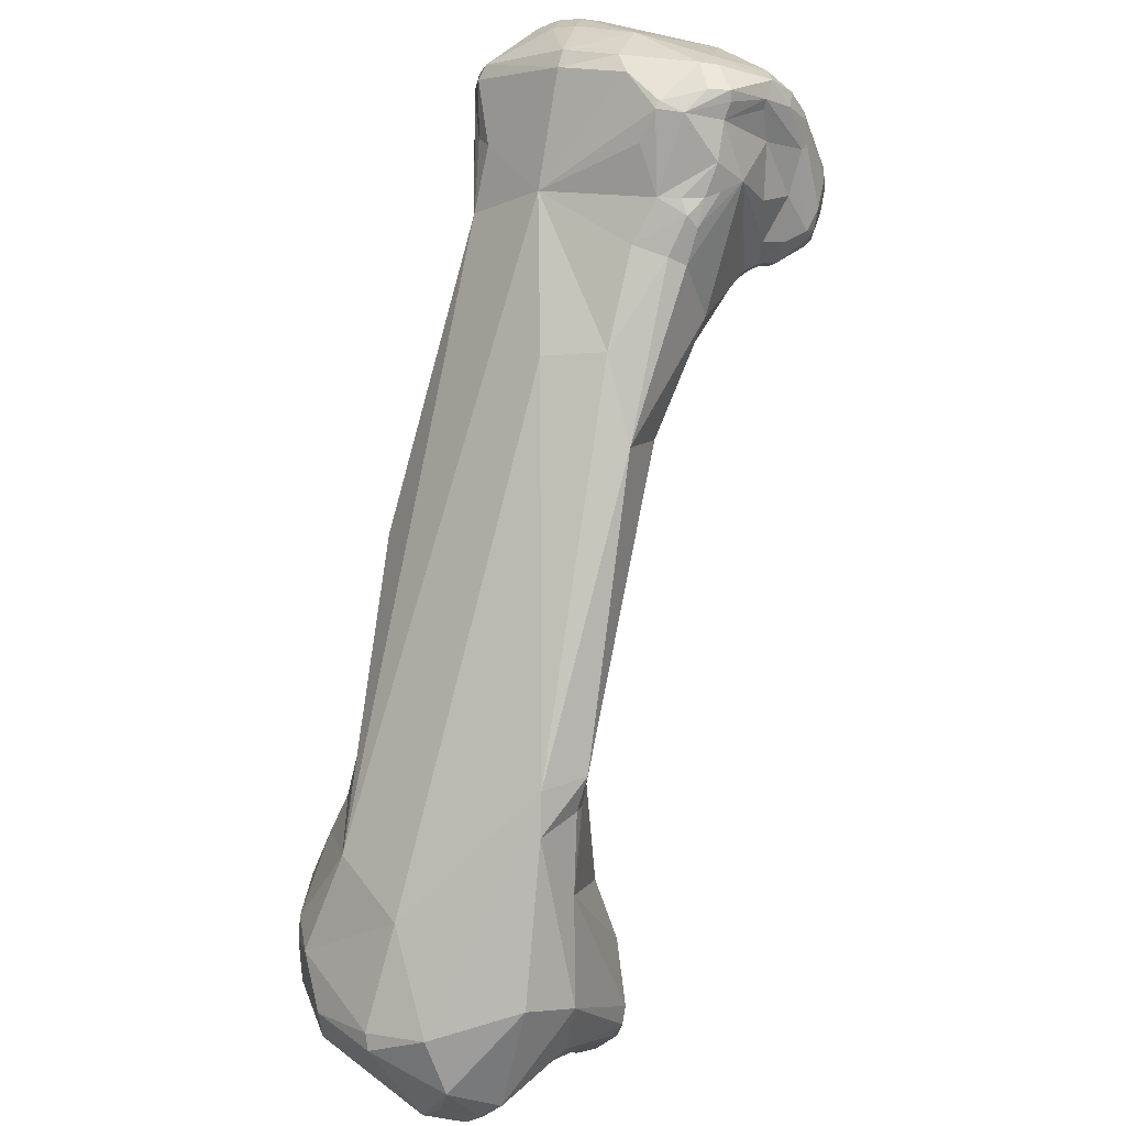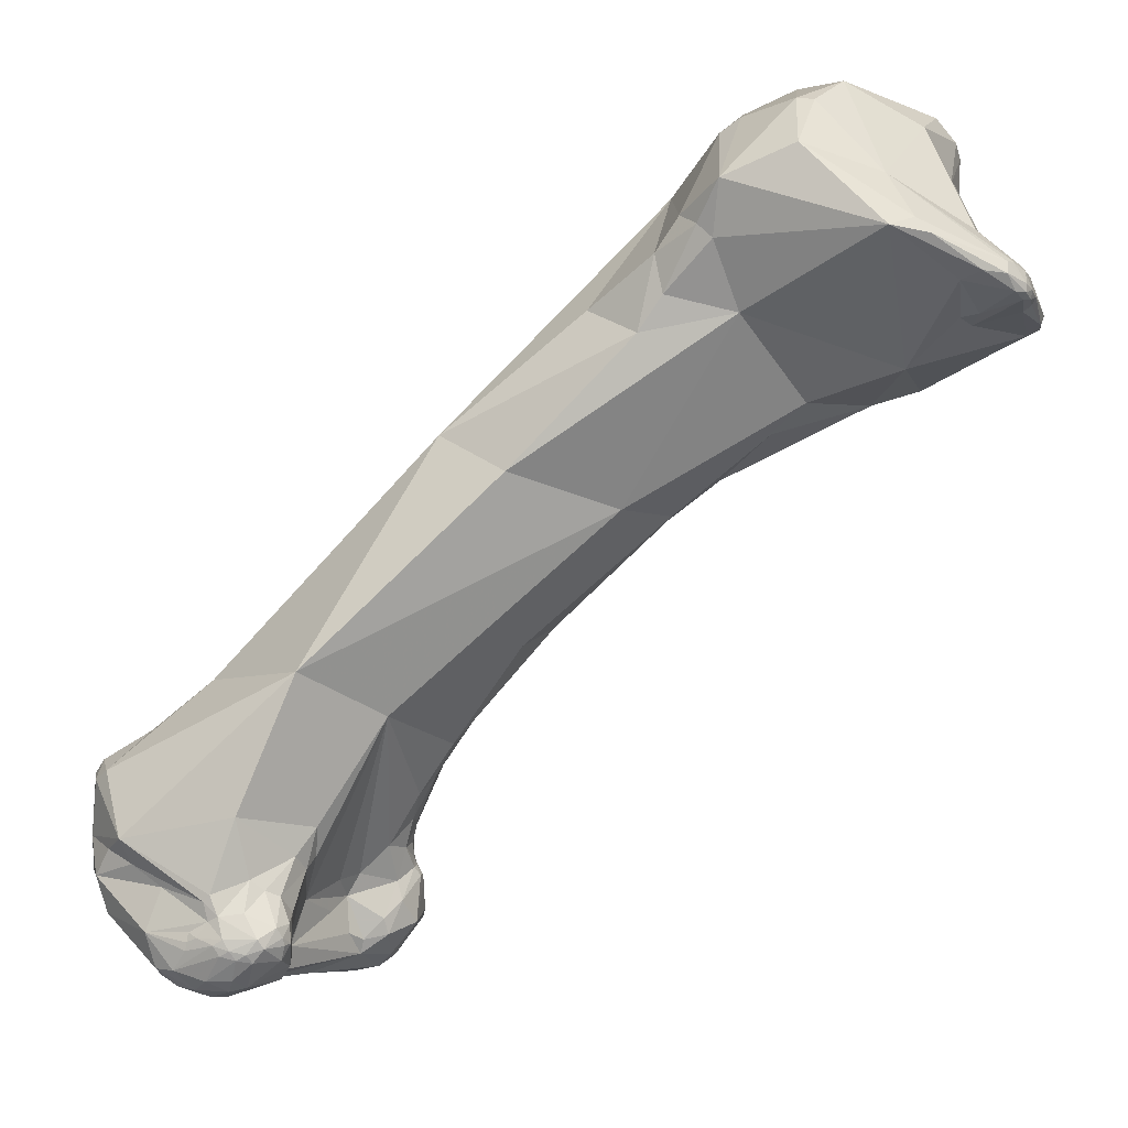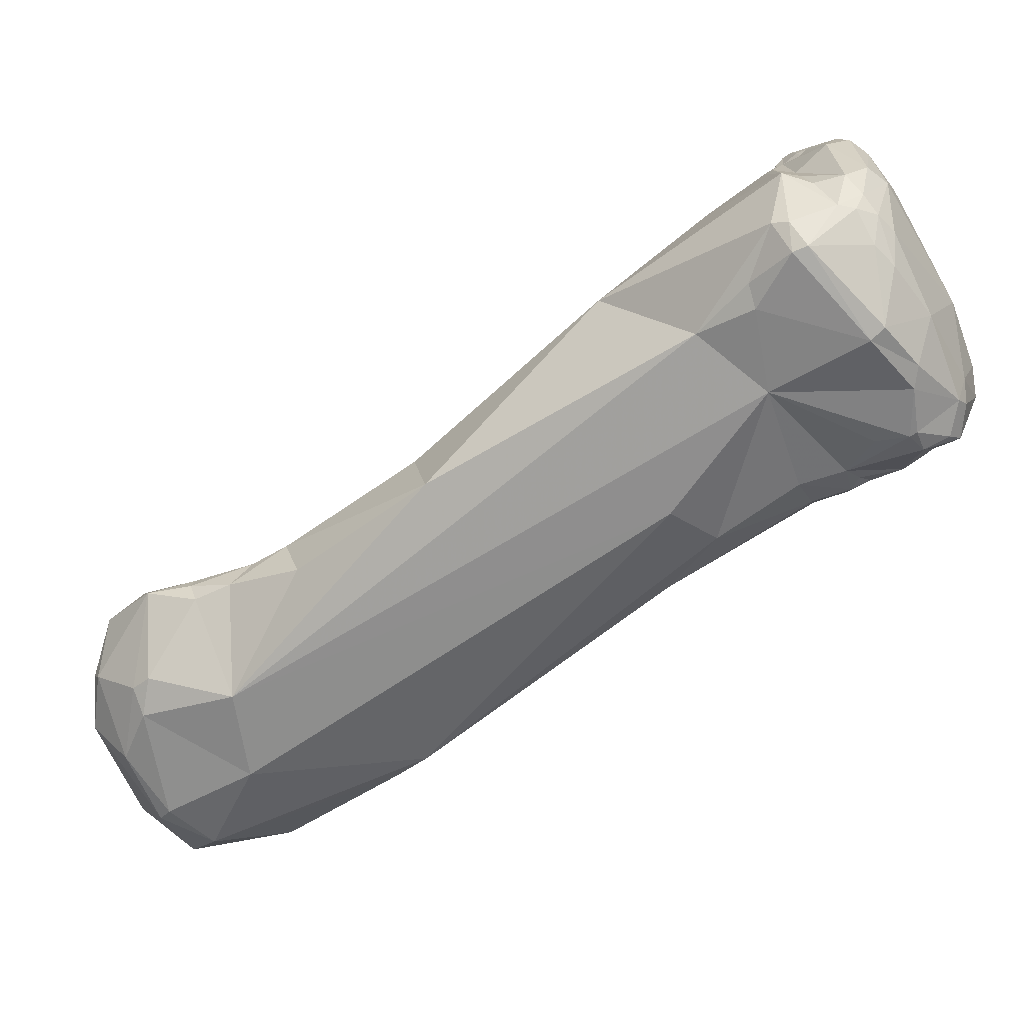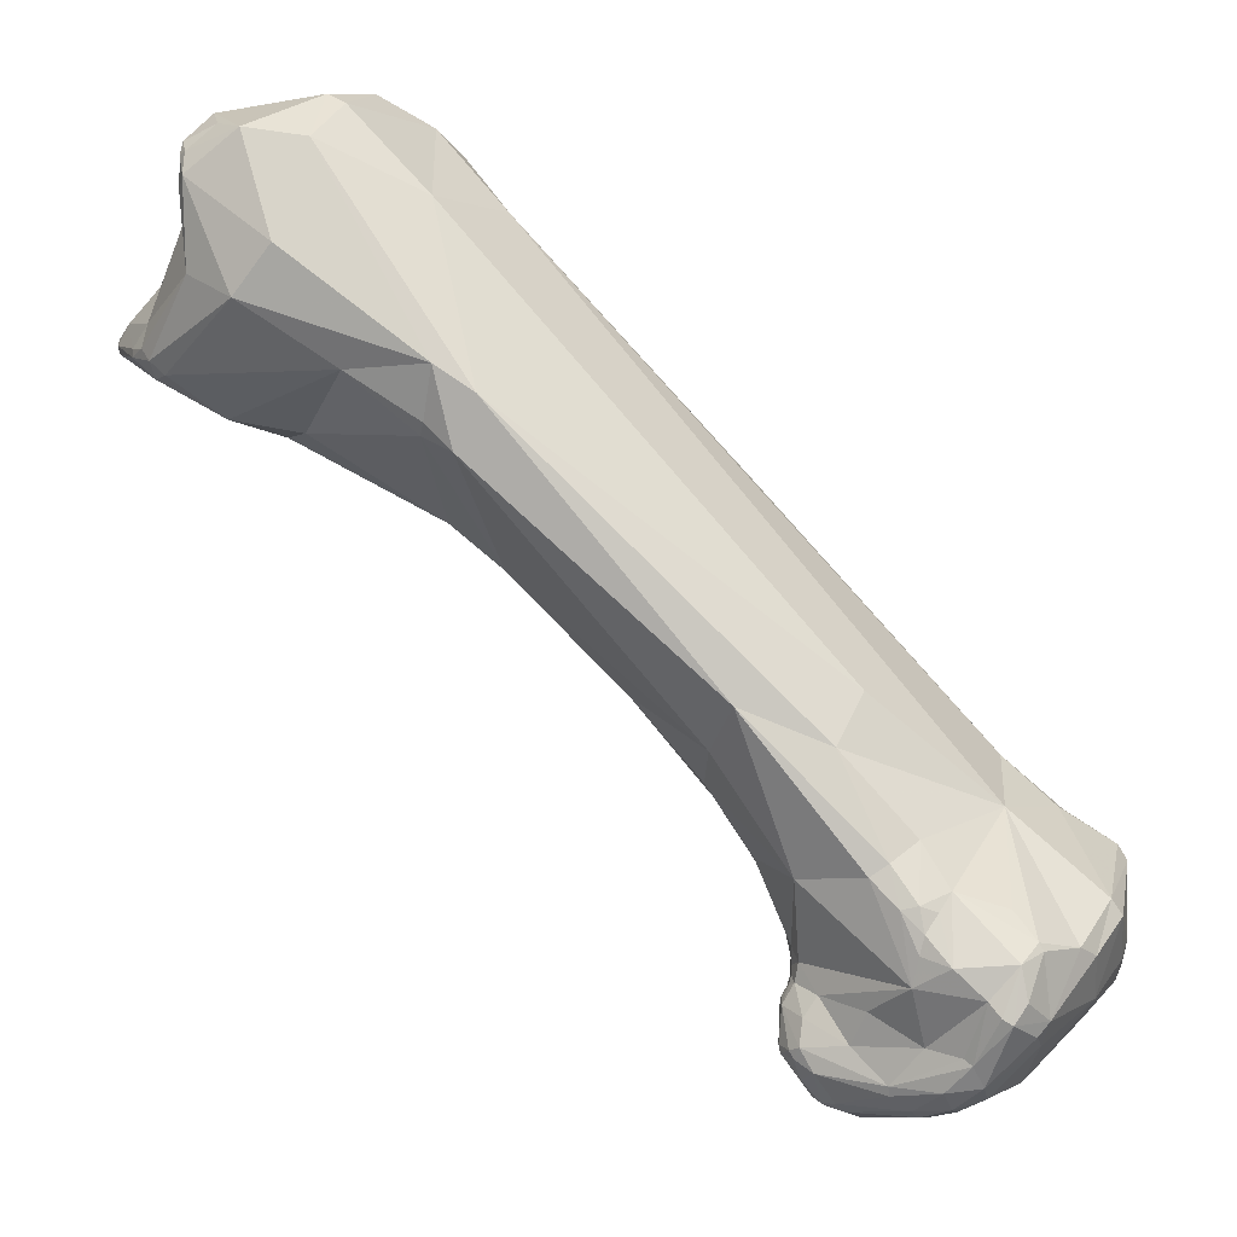
<metadata>
{"format":"obj","ext":"obj","renderer":"f3d","projection":"perspective","resolution":1024,"background":"white","views":[{"elev":-64.1,"azim":-57.9,"up":"+Z"},{"elev":34.2,"azim":10.3,"up":"+Y"},{"elev":-14.0,"azim":-105.4,"up":"+Z"},{"elev":-28.3,"azim":-172.2,"up":"+Y"}]}
</metadata>
<code>
o Generated_Mesh_From_X3D
v -309.9 781.9 143.8
v -310.3 781.3 142.6
v -310 781.9 142.4
v -309.9 779.7 144.8
v -308 783.1 141.5
v -307.8 782.7 140.5
v -309.3 782.5 143.8
v -308 781.4 146.8
v -307.5 780.3 146.9
v -310 778.9 144.6
v -309.3 779 146.4
v -308.7 780.3 146.1
v -310 778.1 143
v -309.9 777.7 139.4
v -309.5 778.2 138.9
v -309.8 778.4 145.4
v -308.7 777.7 147.2
v -308.4 776.6 146.7
v -309.8 777.8 144.5
v -309.8 777.1 142.3
v -309.5 776.9 143.9
v -305.7 784.7 139.8
v -305.8 781.4 137.4
v -304.5 779.1 149.2
v -303.7 780.5 148.5
v -303.9 780.2 148.6
v -304.1 779.1 149.5
v -303.7 779.6 149
v -306 779.9 147.7
v -305.9 777.2 149.6
v -305 777.6 150
v -304.5 778.8 149.5
v -304.5 778.5 149.7
v -304.1 776.7 150
v -306.4 778.6 149.1
v -305.9 776.3 149
v -305 776.3 149.5
v -304.9 775.8 148.9
v -307.1 775.7 146.9
v -308.6 774.9 140.6
v -308.7 775.6 138.2
v -308.2 775.6 137.3
v -301.3 787.7 142.5
v -303 783.1 146.5
v -303.3 779.9 149
v -303.3 779 149.8
v -302.9 779.3 149.7
v -302.6 779 149.9
v -302.2 780 148.7
v -301.9 778.8 149.9
v -301.5 779.4 149.5
v -301.2 779 149.6
v -300.9 779.5 148.8
v -300.6 779 148.8
v -302.3 780.7 147.5
v -301.7 780.2 147.5
v -301.1 779.8 147.3
v -305.8 776.5 135.6
v -306.7 775.2 135.6
v -303.6 777.4 150.2
v -303 778.7 150
v -303.6 776 149.6
v -302.3 778.6 150
v -302.5 777.5 150.1
v -302.7 776.8 150
v -303 776 149.5
v -301.6 778.4 149.9
v -302 777 149.8
v -303.8 775.7 149.1
v -306.8 774.9 135.8
v -306.9 772.9 137.4
v -304.7 773.1 135.8
v -306 774.3 135.3
v -306.1 773.1 136
v -305.6 772.3 136.1
v -305.2 772.5 136
v -302.7 774.6 146.9
v -305 774.4 146
v -303.1 774.5 146.7
v -303.2 773.5 145.5
v -305.7 772.4 142.4
v -304.5 771 139.9
v -306.5 772.4 138.6
v -306.4 772.3 137.5
v -301 784.3 132.9
v -300.9 780.6 145.6
v -300.2 781.2 144.3
v -300.3 779.8 144.5
v -302.7 778.9 134.2
v -301.6 777.8 133.8
v -300.5 779.1 148.1
v -300.5 778.7 148.9
v -300.4 778.5 148.5
v -300.7 778.9 147.1
v -300.5 779.7 145.3
v -300.9 777.4 144.6
v -299.9 777 142.6
v -303.7 777 134.7
v -303.2 776.2 134.6
v -302.7 775.4 134.7
v -302.4 774.7 135.1
v -301.8 776.2 134.3
v -302.5 776.3 134.2
v -300.7 778 149.1
v -300.6 777.3 147.8
v -300.6 777 148.3
v -301.2 776.1 146.1
v -301.1 776.1 147.2
v -301.3 775.9 146.6
v -301.1 775.9 148
v -301.5 775.3 146.8
v -300.1 775.8 143.4
v -299.7 775.7 142.2
v -302.3 772.3 138
v -302.1 773.8 135.9
v -303.6 774.2 135.1
v -301 773 144.3
v -303.3 770.7 140.4
v -303.2 770.5 139.7
v -302.4 771 141.6
v -301.9 770.6 140.5
v -301.7 770.7 140
v -304.4 770.9 138.4
v -303.7 771.7 137.7
v -304.1 771.4 137.7
v -302.9 770.8 138.7
v -296.9 794.6 134.6
v -297.9 784.9 141.2
v -299.9 781.8 132.2
v -297.1 779.5 139.4
v -297.4 778.1 139.5
v -297.3 777.6 138.9
v -300.8 777.4 134
v -298 778 135.3
v -299.3 776.6 141.6
v -298.2 777.6 140.7
v -297.6 776.9 139.9
v -297.8 775.7 140.8
v -297.5 776.6 139.2
v -297.4 775.9 139.4
v -298.5 774.7 138.4
v -297.6 776.8 138.5
v -297.5 776.2 139
v -297.8 776 138.4
v -297.5 775.8 139.1
v -297.6 775.4 138.8
v -299.5 774.5 143.2
v -298.9 774 142.9
v -299 773.4 143.1
v -298.2 774.8 142.3
v -297.9 774.1 142.5
v -297.5 775.1 141.4
v -300.3 773.7 137.7
v -299.6 772.8 138.8
v -298.2 772.1 139.5
v -299.7 771.2 141.9
v -299.2 771.1 141.1
v -298.6 771.6 141.9
v -298 772.5 142
v -298 771.9 141.3
v -298.3 771.5 141.1
v -300.9 771.4 139.2
v -300.9 771.1 139.5
v -298.9 771.3 140.6
v -291.3 799.4 131.6
v -293.7 794.4 136.5
v -293 786.1 137
v -294.7 782.4 135.9
v -295.2 782.3 133.1
v -296.4 782.9 130.7
v -295.8 781.5 138.2
v -296.4 779.8 137
v -296.5 779.9 138.5
v -297.3 775.7 139.8
v -297.3 775.6 139.4
v -297.1 775.3 139.8
v -297.1 775.2 139.5
v -297 774.8 139.6
v -297.4 775.5 139.1
v -297.1 774.8 139.3
v -297 773.9 141.3
v -297.6 772.2 140.4
v -296.9 773.5 139.9
v -297 773.1 140
v -297.9 774 138.7
v -297.3 773 139.4
v -297.7 773 139.1
v -297.5 772.7 139.5
v -287.7 803.6 130.7
v -288.7 801.9 125.9
v -288.6 802.1 131.3
v -288 801 132.5
v -288.9 799.5 133.2
v -289.2 792.1 135
v -292.1 785.6 134.7
v -286.1 805.7 131.2
v -286.6 805.6 127
v -285.8 806.2 126.6
v -285.9 805.6 125.3
v -286.2 803.4 131.9
v -286.9 803.7 131.5
v -284.9 800.4 132.5
v -287.4 790.7 132.9
v -287.6 790.1 132.4
v -283.5 807.6 127.5
v -282.8 807.7 127.6
v -281.8 807.5 125.3
v -283.9 806.2 123.6
v -283.1 807.1 130.4
v -283.3 803.9 121.1
v -286.4 800.5 122.6
v -283.5 794.6 132.1
v -285.9 792 124.6
v -285.7 791.9 125.3
v -288.1 792.4 123.5
v -286.5 793.4 122.9
v -285.5 791.9 131.8
v -287 790.8 124.8
v -282.7 804.2 120.9
v -279.2 805 132.6
v -278.3 805.1 132
v -279.6 805.7 129.6
v -282.4 801.6 119.8
v -282.1 796.1 131.8
v -283 793.9 123.7
v -278.5 805.4 124.6
v -278.1 804.6 121.8
v -277.6 804.6 132.3
v -277.2 802.8 124.3
v -279.8 802.2 119.7
v -278.6 803.3 120.8
v -276.3 802.5 132.1
v -281 797.6 120.6
v -279.3 796.2 122
v -278.2 797.9 131.4
v -279.6 795.1 129.8
v -280.6 794.4 128.5
v -274.6 803.1 131.2
v -275.9 803.3 129.3
v -277.2 803.5 121.9
v -277.2 803 121.3
v -277 802.7 121.7
v -277.2 802.2 121.1
v -277.4 802.1 120.8
v -277.4 801 120.8
v -277.1 800.8 121.5
v -275.5 803.1 132.2
v -275.5 800.7 131.3
v -274.5 802.9 131.8
v -274.3 802.9 130.8
v -274.1 802 131.7
v -274 802.2 129.8
v -273.7 802.2 131.2
v -273.8 802.3 130.5
v -273.7 801.9 131.5
v -273.8 801.5 131.4
v -273.5 801.7 130.9
v -273.6 801.7 129.9
v -273.5 801.4 131
v -273.8 800.5 130.6
v -275.4 801.3 127.1
v -276.8 800.6 123.3
v -276.2 800.5 131.4
v -275.7 799.9 130.9
v -274.9 798.2 126
v -275.7 795.9 126.1
v -277.3 797.9 122.7
v -277.6 795.1 128.3
v -273.3 801.1 130.3
v -273.4 800.8 130.4
v -273.4 799.7 128.2
v -272.9 799.5 128.8
v -273 799.3 129.3
v -273.5 798.5 128.9
v -272.9 799.1 128.6
v -273 798.7 128.7
v -275.1 796.4 125.8
v -275.1 796.3 127
v -274.2 797.6 126.7
v -274.7 797.1 126
v -274.2 797.3 126.8
v -310.3 781.3 142.6
v -309.3 779 146.4
v -309.9 777.7 139.4
v -303.7 780.5 148.5
v -301.3 787.7 142.5
v -301.3 787.7 142.5
v -303 783.1 146.5
v -305.6 772.3 136.1
v -301.1 775.9 148
v -301.5 775.3 146.8
v -301.5 775.3 146.8
v -299.7 775.7 142.2
v -297.8 775.7 140.8
v -298.9 774 142.9
v -299 773.4 143.1
v -297.9 774.1 142.5
v -293.7 794.4 136.5
v -296.4 782.9 130.7
v -287.7 803.6 130.7
v -288.6 802.1 131.3
v -286.1 805.7 131.2
v -282.8 807.7 127.6
v -281.8 807.5 125.3
v -283.1 807.1 130.4
v -283.1 807.1 130.4
v -279.2 805 132.6
v -282.1 796.1 131.8
v -277.6 804.6 132.3
v -279.6 795.1 129.8
v -273 798.7 128.7
v -274.2 797.3 126.8
f 7 1 8
f 1 4 8
f 2 3 15
f 1 282 4
f 7 3 1
f 3 282 1
f 3 6 15
f 10 16 4
f 282 10 4
f 43 22 7
f 5 22 6
f 22 5 7
f 8 286 7
f 5 3 7
f 6 3 5
f 23 15 6
f 35 29 11
f 8 12 9
f 9 283 29
f 8 9 26
f 16 283 4
f 13 19 10
f 8 4 12
f 4 283 12
f 16 17 283
f 9 12 283
f 10 282 13
f 14 13 282
f 20 19 13
f 13 14 20
f 15 284 2
f 284 15 41
f 36 17 18
f 283 17 35
f 36 18 39
f 19 16 10
f 17 16 18
f 16 19 18
f 19 21 18
f 39 18 81
f 20 21 19
f 14 40 20
f 20 40 21
f 14 41 40
f 44 286 8
f 23 6 22
f 8 25 44
f 8 26 25
f 35 24 28
f 32 24 35
f 28 24 27
f 27 32 33
f 27 24 32
f 45 25 26
f 28 45 26
f 33 46 27
f 288 285 55
f 45 55 285
f 45 28 47
f 47 28 27
f 47 27 46
f 26 9 29
f 29 35 28
f 26 29 28
f 15 42 41
f 15 23 42
f 23 59 42
f 70 42 59
f 17 30 35
f 32 35 33
f 35 31 33
f 35 30 31
f 31 34 60
f 31 30 34
f 34 30 37
f 65 60 34
f 62 34 37
f 33 31 46
f 31 60 61
f 61 46 31
f 17 36 30
f 36 39 38
f 37 30 36
f 37 36 38
f 69 62 38
f 62 37 38
f 41 71 40
f 41 42 71
f 71 42 70
f 71 70 74
f 74 75 71
f 38 39 78
f 69 38 78
f 81 18 21
f 21 40 81
f 81 40 83
f 127 22 43
f 87 128 287
f 23 22 190
f 190 85 23
f 287 288 87
f 85 129 23
f 86 288 55
f 288 86 87
f 89 98 23
f 48 47 46
f 48 46 61
f 51 45 47
f 51 47 48
f 63 48 61
f 49 55 45
f 50 51 48
f 50 48 63
f 51 49 45
f 51 50 52
f 52 50 67
f 67 50 63
f 104 52 67
f 56 53 57
f 49 51 53
f 56 49 53
f 52 53 51
f 54 91 53
f 53 91 57
f 52 54 53
f 52 104 92
f 52 92 54
f 86 55 56
f 56 55 49
f 57 86 56
f 23 58 59
f 70 59 73
f 58 98 59
f 98 58 23
f 99 116 98
f 59 98 73
f 116 73 98
f 61 60 63
f 63 60 64
f 64 60 65
f 34 62 65
f 66 65 62
f 68 64 65
f 66 62 69
f 68 65 66
f 64 67 63
f 68 67 64
f 110 68 66
f 104 67 68
f 68 110 106
f 66 69 77
f 110 66 77
f 110 77 111
f 74 70 73
f 71 75 84
f 72 125 76
f 289 74 73
f 72 76 73
f 76 289 73
f 76 125 289
f 77 69 79
f 79 69 78
f 81 78 39
f 80 79 78
f 77 79 80
f 80 78 81
f 118 81 82
f 81 83 82
f 118 82 119
f 82 123 119
f 40 71 83
f 83 71 84
f 82 83 123
f 84 75 123
f 123 83 84
f 289 125 123
f 166 127 43
f 298 287 194
f 287 128 194
f 89 23 129
f 89 129 90
f 86 57 95
f 86 95 87
f 95 88 87
f 88 128 87
f 98 89 103
f 90 103 89
f 133 102 90
f 93 91 54
f 54 92 93
f 104 93 92
f 57 91 94
f 57 94 95
f 105 109 94
f 109 95 94
f 94 91 93
f 94 93 105
f 95 109 96
f 88 95 96
f 88 96 128
f 96 97 128
f 97 96 113
f 97 113 135
f 100 116 99
f 100 101 116
f 100 102 101
f 116 101 115
f 102 115 101
f 115 102 133
f 98 103 99
f 99 103 100
f 102 103 90
f 102 100 103
f 68 106 104
f 105 93 106
f 106 93 104
f 105 106 108
f 105 108 109
f 106 290 108
f 108 291 109
f 109 291 107
f 107 292 149
f 291 108 290
f 111 77 296
f 109 107 96
f 296 77 117
f 112 113 96
f 96 107 112
f 107 147 112
f 117 158 296
f 113 112 147
f 107 149 147
f 72 124 125
f 116 72 73
f 114 124 72
f 115 72 116
f 115 114 72
f 80 81 120
f 117 77 80
f 156 80 120
f 156 120 121
f 119 123 126
f 120 81 118
f 120 118 121
f 119 121 118
f 126 122 119
f 119 122 121
f 163 122 126
f 126 123 125
f 124 162 125
f 124 114 162
f 162 126 125
f 127 190 22
f 211 85 190
f 85 215 129
f 171 128 130
f 170 133 90
f 299 134 133
f 170 90 129
f 128 135 136
f 130 128 136
f 136 131 130
f 137 131 136
f 131 137 132
f 131 173 130
f 173 131 132
f 133 134 115
f 97 135 128
f 138 135 113
f 135 138 136
f 136 294 137
f 137 294 174
f 132 137 139
f 294 152 174
f 139 137 140
f 139 140 143
f 143 140 145
f 174 140 137
f 140 179 145
f 141 144 146
f 185 141 146
f 132 139 142
f 139 143 142
f 142 143 144
f 143 145 144
f 179 146 145
f 146 144 145
f 179 180 146
f 146 180 185
f 115 141 153
f 141 115 144
f 144 115 134
f 113 147 148
f 149 295 147
f 150 293 295
f 294 293 150
f 296 158 159
f 150 152 294
f 150 295 151
f 151 295 149
f 296 159 297
f 150 151 152
f 297 159 181
f 153 114 115
f 114 154 162
f 153 154 114
f 141 154 153
f 141 185 154
f 187 162 154
f 185 187 154
f 187 155 162
f 80 156 117
f 157 158 156
f 121 157 156
f 117 156 158
f 161 157 164
f 157 122 164
f 121 122 157
f 161 158 157
f 159 158 160
f 182 160 161
f 155 182 161
f 164 155 161
f 161 160 158
f 162 163 126
f 163 164 122
f 155 163 162
f 155 164 163
f 165 191 190
f 193 165 127
f 193 127 166
f 190 127 165
f 128 167 194
f 167 128 171
f 167 171 195
f 195 171 168
f 134 169 168
f 195 168 169
f 134 299 169
f 171 130 173
f 171 173 168
f 173 172 168
f 134 168 172
f 132 172 173
f 172 142 134
f 142 172 132
f 134 142 144
f 175 140 174
f 179 140 175
f 152 176 174
f 175 174 176
f 177 175 176
f 179 175 177
f 180 179 177
f 176 178 177
f 177 178 180
f 151 181 152
f 181 159 160
f 152 181 176
f 178 176 181
f 181 160 184
f 183 178 181
f 178 183 180
f 181 184 183
f 184 160 182
f 188 155 187
f 188 182 155
f 185 180 187
f 180 186 187
f 184 188 186
f 186 188 187
f 188 184 182
f 183 184 186
f 180 183 186
f 196 197 189
f 201 300 301
f 302 300 201
f 189 197 190
f 301 192 201
f 200 201 192
f 190 191 189
f 165 193 301
f 301 193 192
f 202 192 193
f 211 215 85
f 202 298 194
f 193 166 202
f 224 202 194
f 203 194 167
f 167 195 203
f 204 195 169
f 215 170 129
f 299 218 169
f 201 200 302
f 220 209 302
f 302 200 220
f 206 205 305
f 196 205 198
f 196 305 205
f 198 197 196
f 197 198 199
f 200 202 220
f 199 190 197
f 190 199 211
f 202 200 192
f 308 194 203
f 218 170 215
f 195 204 203
f 204 169 218
f 306 222 303
f 222 207 303
f 208 199 198
f 205 304 208
f 208 198 205
f 206 304 205
f 219 304 227
f 304 219 208
f 199 208 210
f 219 210 208
f 306 221 222
f 210 211 199
f 223 211 210
f 215 211 223
f 308 203 212
f 212 203 217
f 225 213 216
f 213 218 216
f 214 213 225
f 218 213 214
f 223 216 215
f 204 217 203
f 204 214 217
f 237 217 214
f 204 218 214
f 215 216 218
f 222 226 207
f 207 226 227
f 306 307 221
f 221 238 222
f 307 228 221
f 223 210 219
f 220 202 235
f 235 202 224
f 216 234 225
f 308 212 236
f 212 217 236
f 310 217 237
f 225 237 214
f 240 226 229
f 226 240 227
f 227 231 230
f 220 247 309
f 249 309 247
f 228 238 221
f 238 228 249
f 226 261 229
f 239 226 222
f 226 239 261
f 223 219 230
f 230 219 227
f 220 232 247
f 232 220 235
f 263 232 235
f 248 232 263
f 223 230 233
f 230 245 233
f 235 264 263
f 264 235 274
f 233 216 223
f 245 234 233
f 234 216 233
f 236 235 308
f 236 268 235
f 274 235 268
f 268 310 237
f 225 268 237
f 222 250 239
f 252 239 250
f 242 240 229
f 242 241 240
f 227 240 241
f 262 242 229
f 241 242 243
f 242 262 246
f 241 231 227
f 231 241 244
f 244 230 231
f 245 230 244
f 241 243 244
f 244 243 245
f 242 246 243
f 245 243 246
f 251 247 232
f 232 248 251
f 249 253 238
f 238 250 222
f 253 250 238
f 252 261 239
f 249 247 251
f 252 258 261
f 248 256 251
f 253 254 250
f 253 249 255
f 255 249 251
f 256 255 251
f 256 264 260
f 254 252 250
f 253 255 257
f 256 260 259
f 258 252 254
f 254 253 257
f 254 257 258
f 259 257 255
f 256 259 255
f 257 259 269
f 258 257 269
f 259 260 270
f 259 270 269
f 270 260 273
f 258 271 261
f 271 265 261
f 265 229 261
f 229 265 262
f 262 265 267
f 262 267 246
f 267 245 246
f 245 267 234
f 248 263 264
f 256 248 264
f 260 264 274
f 279 280 265
f 267 265 280
f 267 277 234
f 280 277 267
f 274 268 278
f 225 266 268
f 266 278 268
f 277 266 234
f 234 266 225
f 270 273 269
f 260 274 273
f 269 272 258
f 272 271 258
f 279 265 271
f 275 279 271
f 269 273 272
f 275 271 272
f 275 272 273
f 281 279 275
f 274 276 273
f 276 274 278
f 276 278 312
f 273 311 275
f 275 311 281
f 278 277 312
f 281 277 280
f 278 266 277
f 279 281 280

</code>
